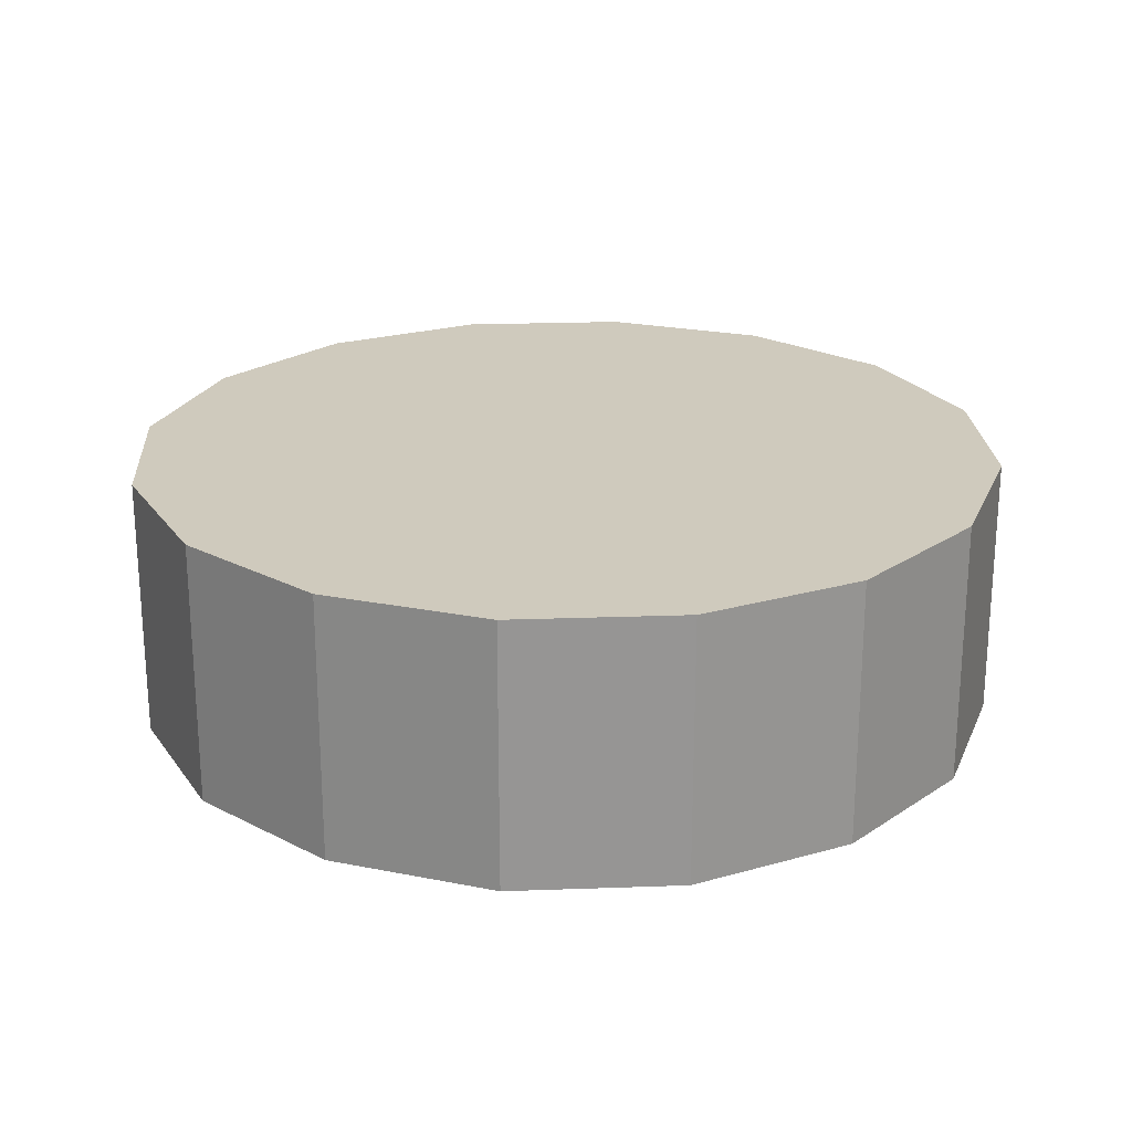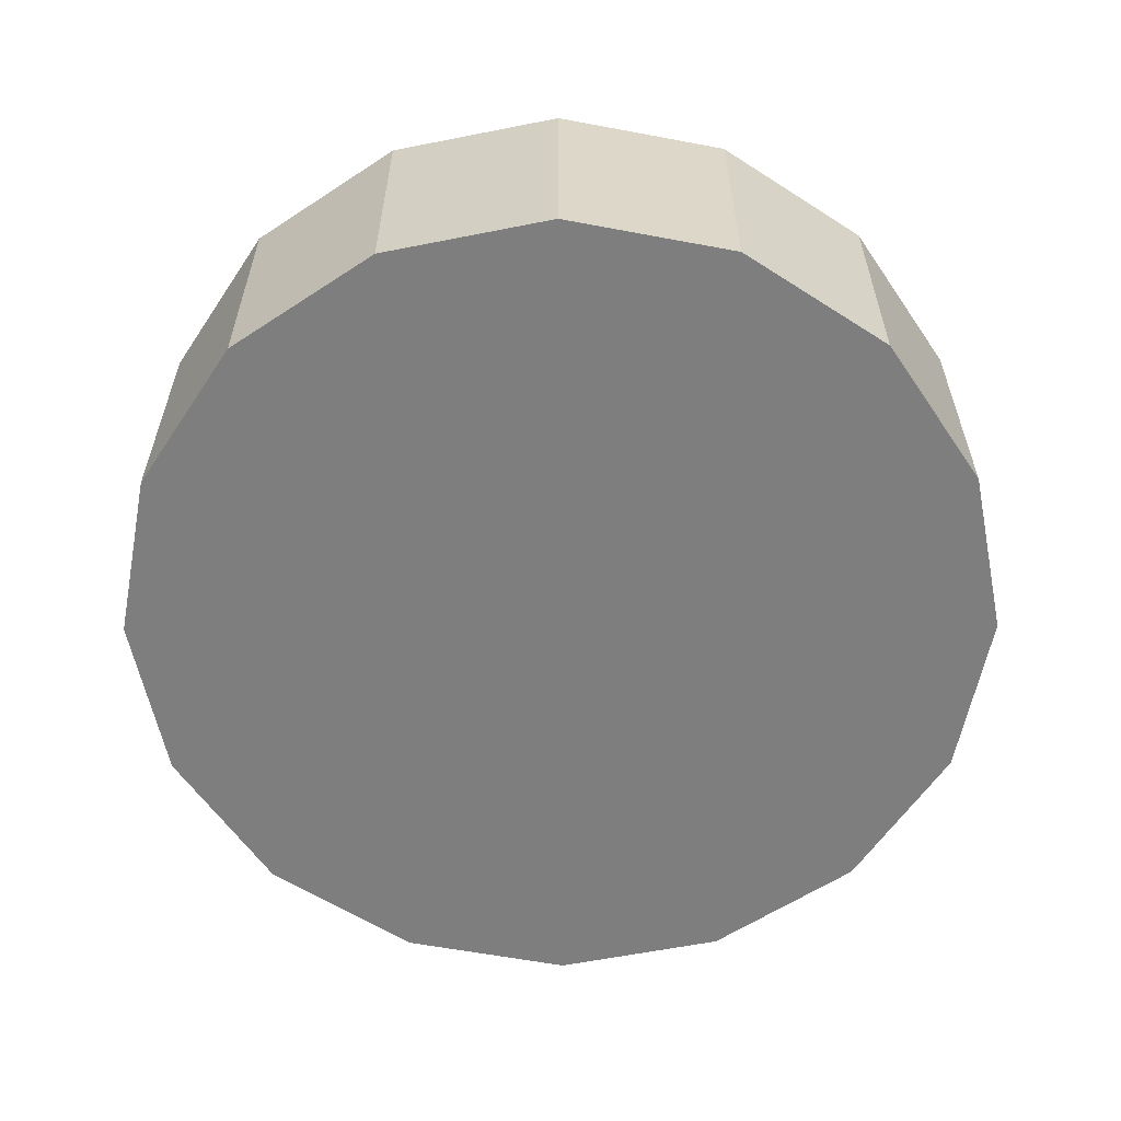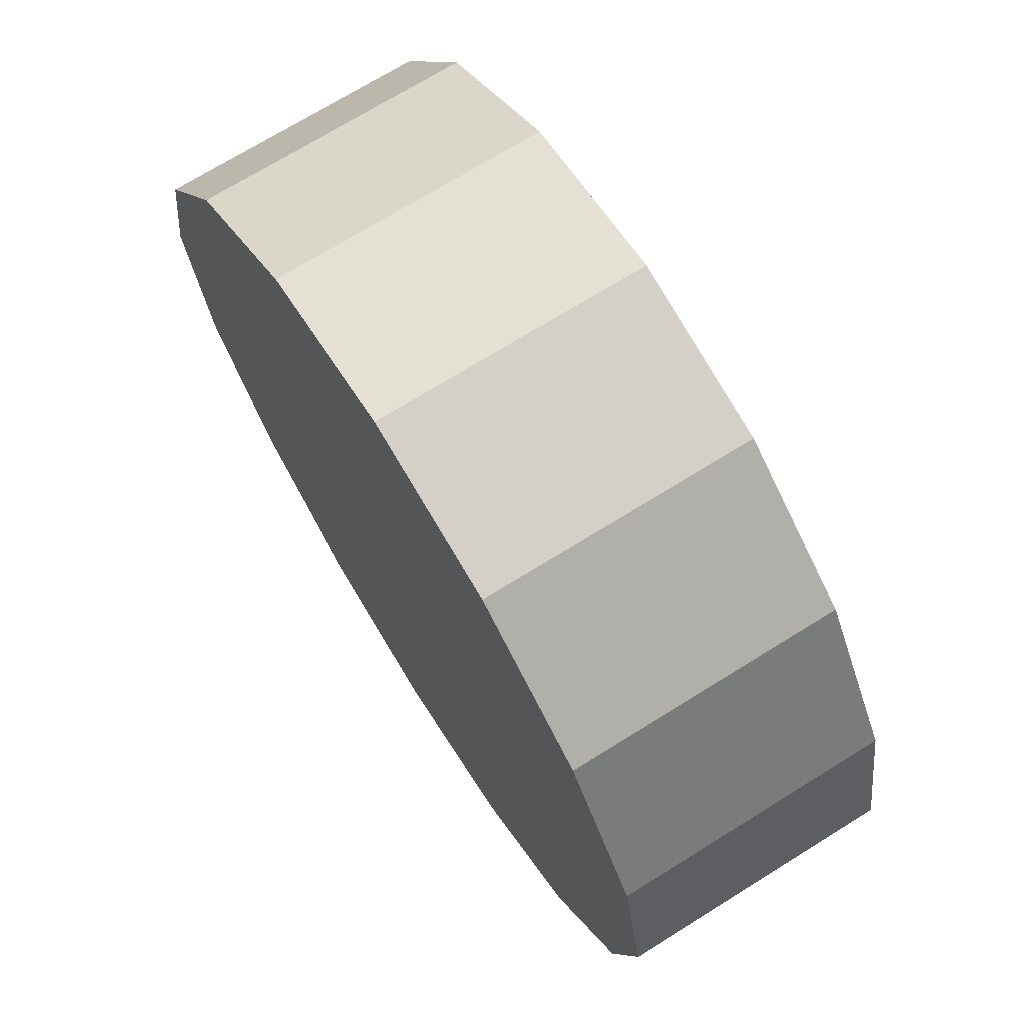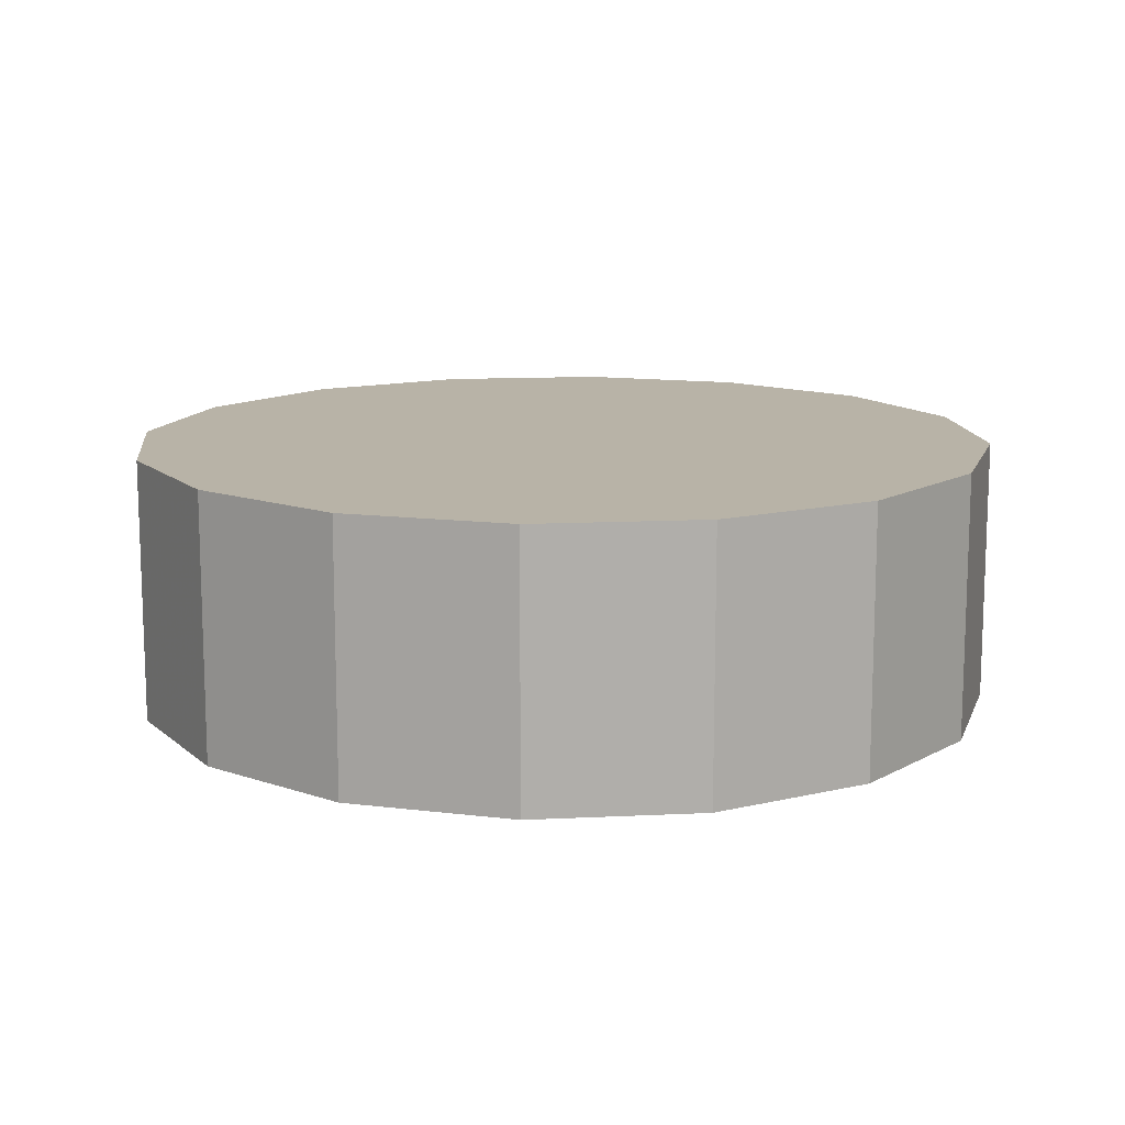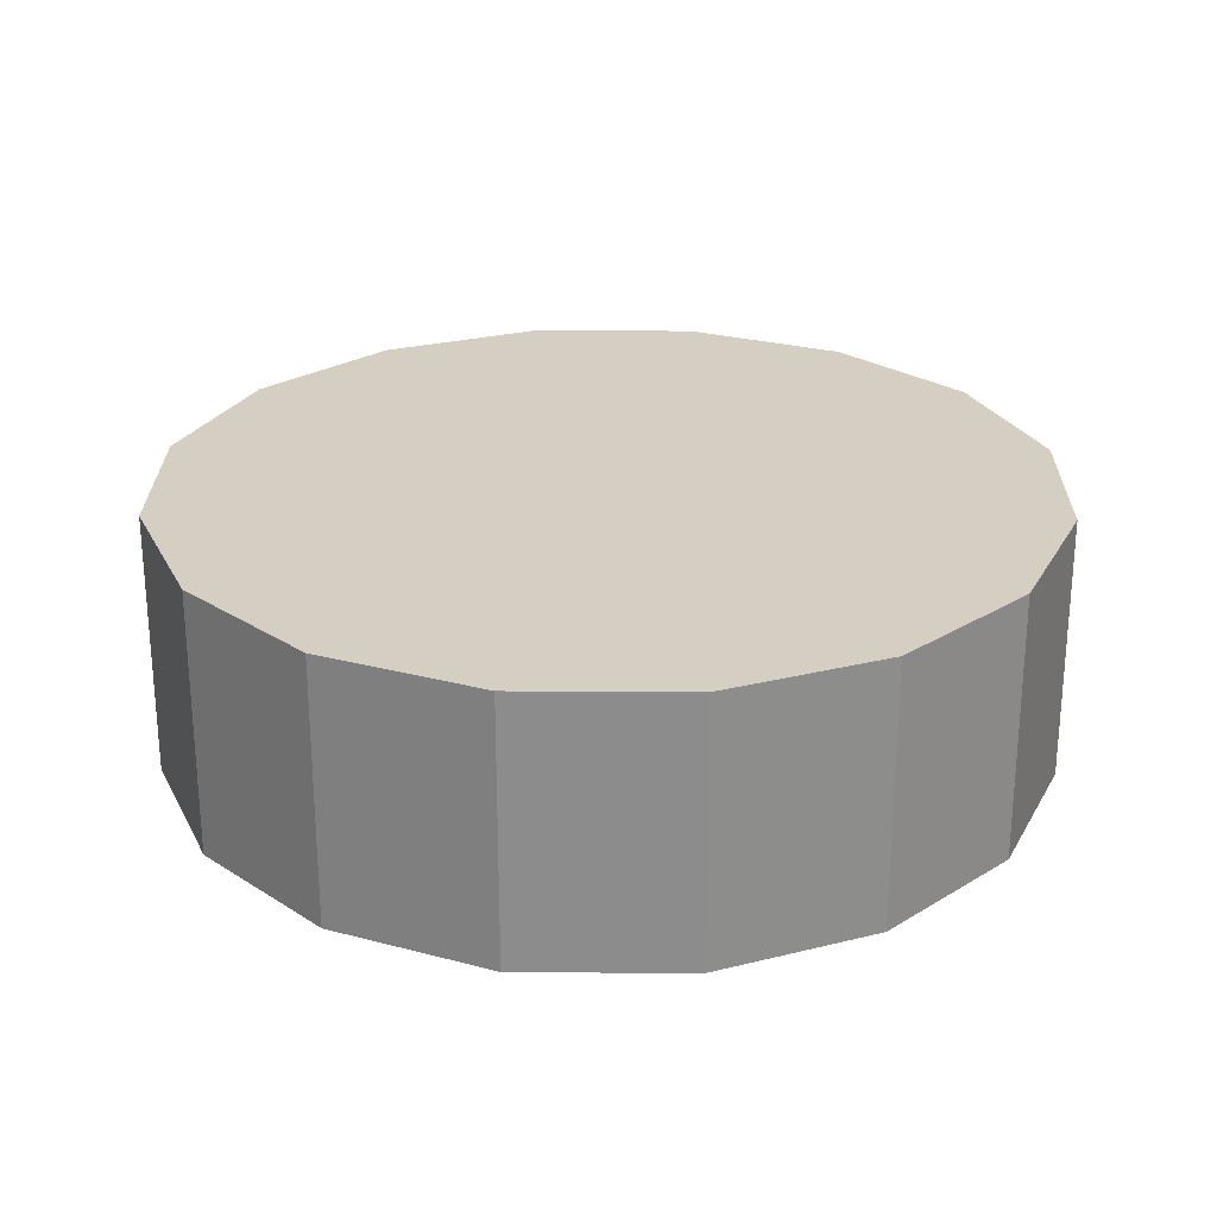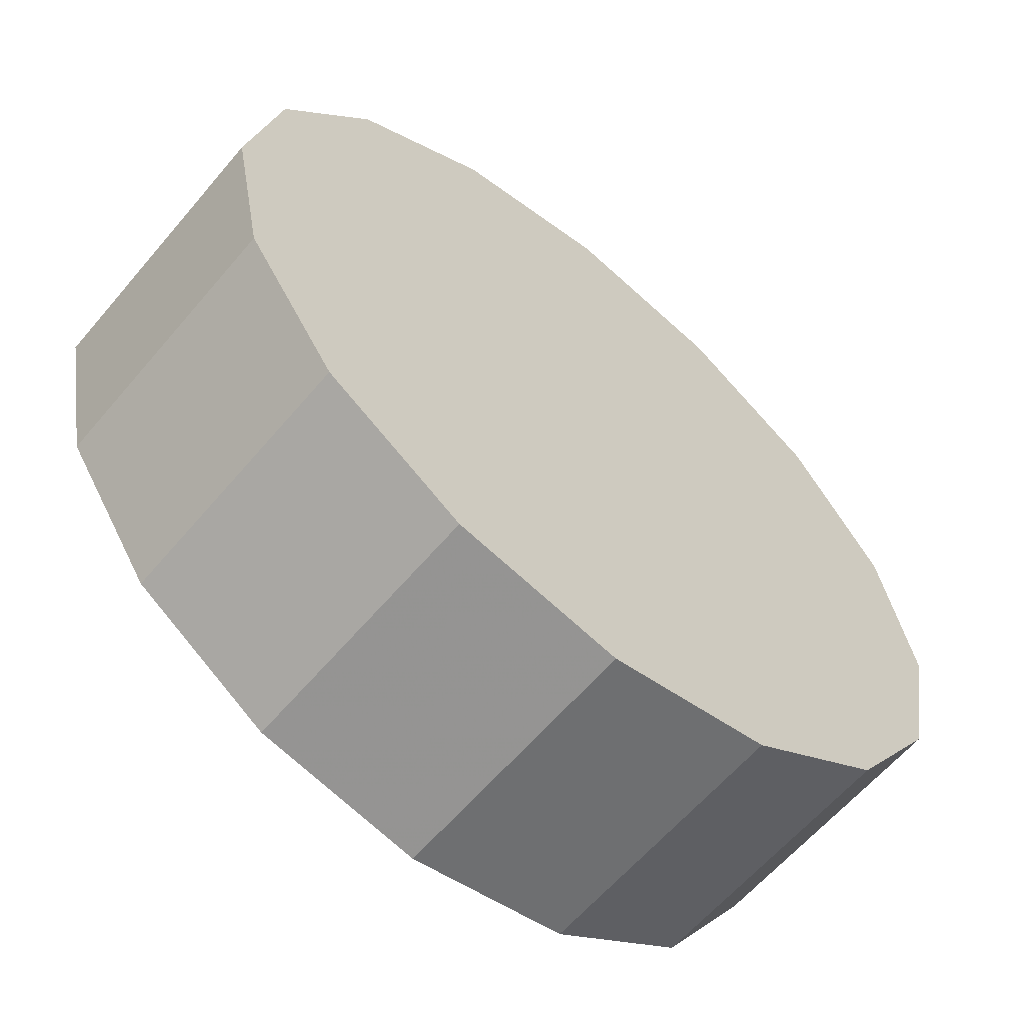
<metadata>
{"format":"obj","ext":"obj","renderer":"f3d","projection":"perspective","resolution":1024,"background":"white","views":[{"elev":22.8,"azim":-127.3,"up":"+Z"},{"elev":-59.5,"azim":112.8,"up":"+Z"},{"elev":71.3,"azim":-121.9,"up":"+Y"},{"elev":12.8,"azim":139.8,"up":"+Z"},{"elev":25.6,"azim":-10.6,"up":"+Z"},{"elev":-61.4,"azim":139.9,"up":"+Y"}]}
</metadata>
<code>
v 0.3687 3.898 -0.2983
v 0.3637 3.923 -0.2983
v 0.3494 3.944 -0.2983
v 0.328 3.959 -0.2983
v 0.3027 3.964 -0.2983
v 0.2775 3.959 -0.2983
v 0.2561 3.944 -0.2983
v 0.2418 3.923 -0.2983
v 0.2367 3.898 -0.2983
v 0.2418 3.873 -0.2983
v 0.2561 3.851 -0.2983
v 0.2775 3.837 -0.2983
v 0.3027 3.832 -0.2983
v 0.328 3.837 -0.2983
v 0.3494 3.851 -0.2983
v 0.3637 3.873 -0.2983
v 0.3027 3.898 -0.2983
v 0.3027 3.898 -0.2983
v 0.3027 3.898 -0.2983
v 0.3027 3.898 -0.2983
v 0.3027 3.898 -0.2983
v 0.3027 3.898 -0.2983
v 0.3027 3.898 -0.2983
v 0.3027 3.898 -0.2983
v 0.3027 3.898 -0.2983
v 0.3027 3.898 -0.2983
v 0.3027 3.898 -0.2983
v 0.3027 3.898 -0.2983
v 0.3027 3.898 -0.2983
v 0.3027 3.898 -0.2983
v 0.3027 3.898 -0.2983
v 0.3027 3.898 -0.2983
v 0.3687 3.898 -0.2583
v 0.3637 3.923 -0.2583
v 0.3494 3.944 -0.2583
v 0.328 3.959 -0.2583
v 0.3027 3.964 -0.2583
v 0.2775 3.959 -0.2583
v 0.2561 3.944 -0.2583
v 0.2418 3.923 -0.2583
v 0.2367 3.898 -0.2583
v 0.2418 3.873 -0.2583
v 0.2561 3.851 -0.2583
v 0.2775 3.837 -0.2583
v 0.3027 3.832 -0.2583
v 0.328 3.837 -0.2583
v 0.3494 3.851 -0.2583
v 0.3637 3.873 -0.2583
v 0.3027 3.898 -0.2583
v 0.3027 3.898 -0.2583
v 0.3027 3.898 -0.2583
v 0.3027 3.898 -0.2583
v 0.3027 3.898 -0.2583
v 0.3027 3.898 -0.2583
v 0.3027 3.898 -0.2583
v 0.3027 3.898 -0.2583
v 0.3027 3.898 -0.2583
v 0.3027 3.898 -0.2583
v 0.3027 3.898 -0.2583
v 0.3027 3.898 -0.2583
v 0.3027 3.898 -0.2583
v 0.3027 3.898 -0.2583
v 0.3027 3.898 -0.2583
v 0.3027 3.898 -0.2583
f 33 34 49
f 49 34 50
f 34 35 50
f 50 35 51
f 35 36 51
f 51 36 52
f 36 37 52
f 52 37 53
f 37 38 53
f 53 38 54
f 38 39 54
f 54 39 55
f 39 40 55
f 55 40 56
f 40 41 56
f 56 41 57
f 41 42 57
f 57 42 58
f 42 43 58
f 58 43 59
f 43 44 59
f 59 44 60
f 44 45 60
f 60 45 61
f 45 46 61
f 61 46 62
f 46 47 62
f 62 47 63
f 47 48 63
f 63 48 64
f 48 33 64
f 64 33 49
f 2 1 17
f 2 17 18
f 3 2 18
f 3 18 19
f 4 3 19
f 4 19 20
f 5 4 20
f 5 20 21
f 6 5 21
f 6 21 22
f 7 6 22
f 7 22 23
f 8 7 23
f 8 23 24
f 9 8 24
f 9 24 25
f 10 9 25
f 10 25 26
f 11 10 26
f 11 26 27
f 12 11 27
f 12 27 28
f 13 12 28
f 13 28 29
f 14 13 29
f 14 29 30
f 15 14 30
f 15 30 31
f 16 15 31
f 16 31 32
f 1 16 32
f 1 32 17
f 49 50 17
f 17 50 18
f 50 51 18
f 18 51 19
f 51 52 19
f 19 52 20
f 52 53 20
f 20 53 21
f 53 54 21
f 21 54 22
f 54 55 22
f 22 55 23
f 55 56 23
f 23 56 24
f 56 57 24
f 24 57 25
f 57 58 25
f 25 58 26
f 58 59 26
f 26 59 27
f 59 60 27
f 27 60 28
f 60 61 28
f 28 61 29
f 61 62 29
f 29 62 30
f 62 63 30
f 30 63 31
f 63 64 31
f 31 64 32
f 64 49 32
f 32 49 17
f 1 2 33
f 33 2 34
f 2 3 34
f 34 3 35
f 3 4 35
f 35 4 36
f 4 5 36
f 36 5 37
f 5 6 37
f 37 6 38
f 6 7 38
f 38 7 39
f 7 8 39
f 39 8 40
f 8 9 40
f 40 9 41
f 9 10 41
f 41 10 42
f 10 11 42
f 42 11 43
f 11 12 43
f 43 12 44
f 12 13 44
f 44 13 45
f 13 14 45
f 45 14 46
f 14 15 46
f 46 15 47
f 15 16 47
f 47 16 48
f 16 1 48
f 48 1 33

</code>
